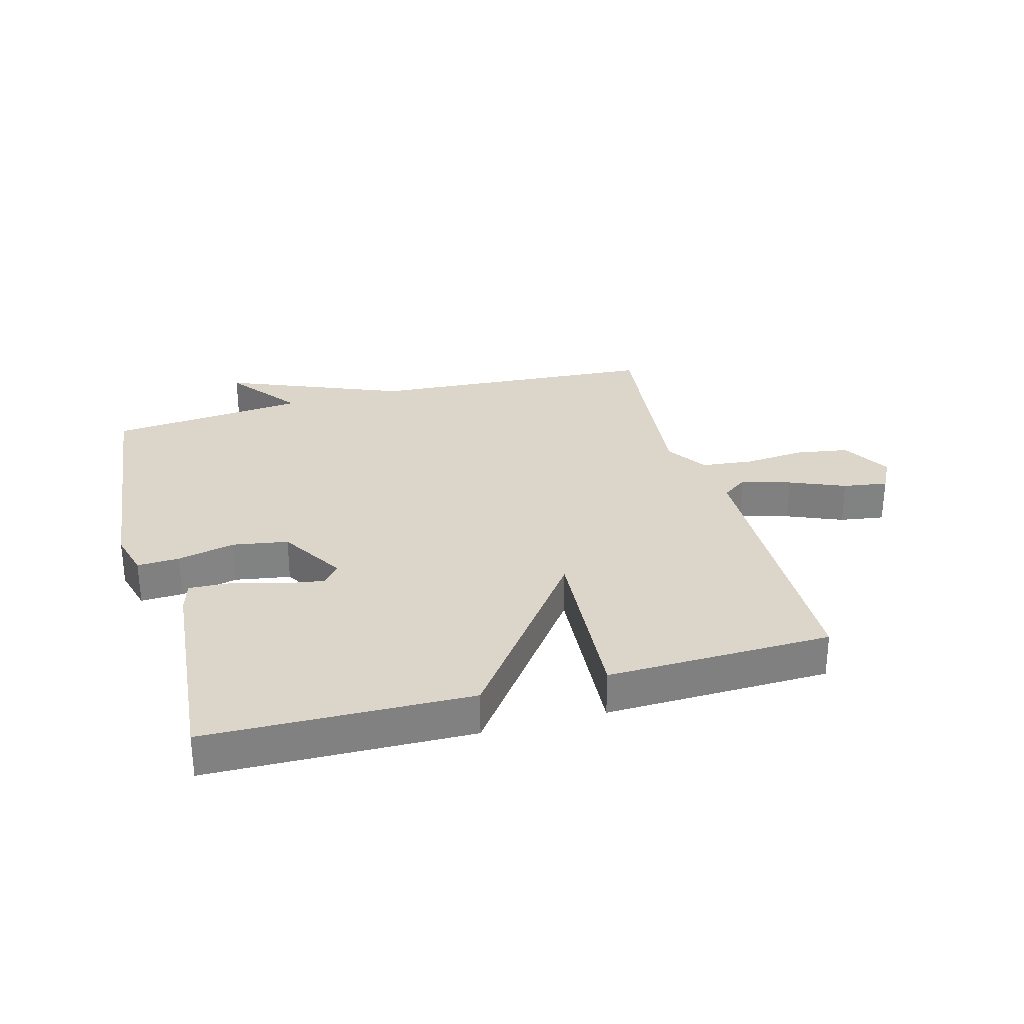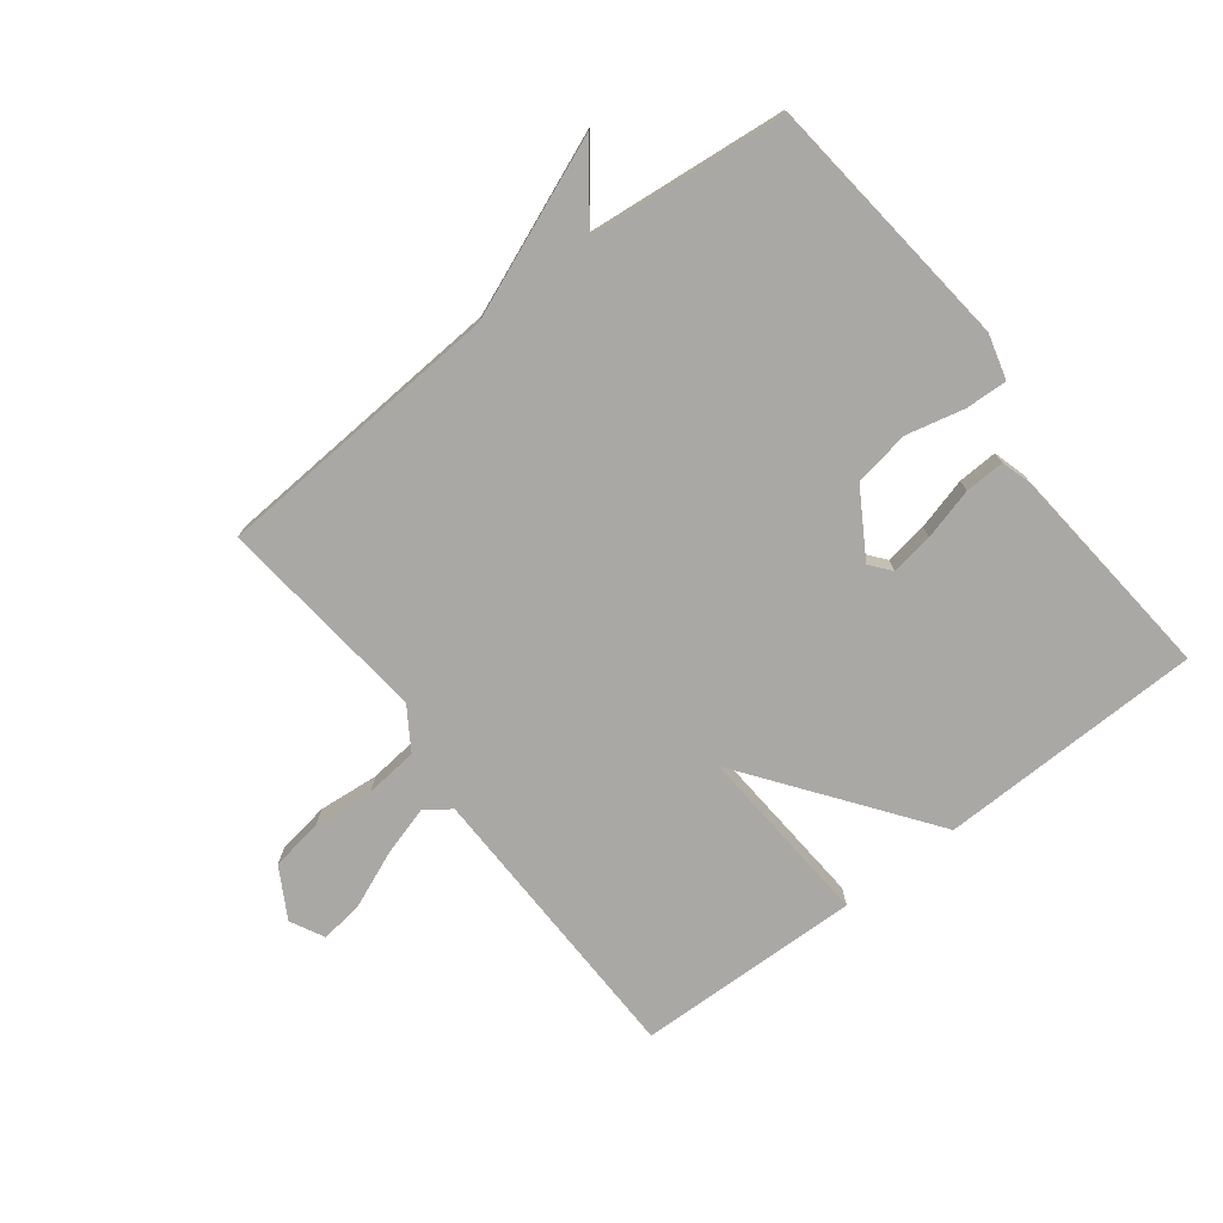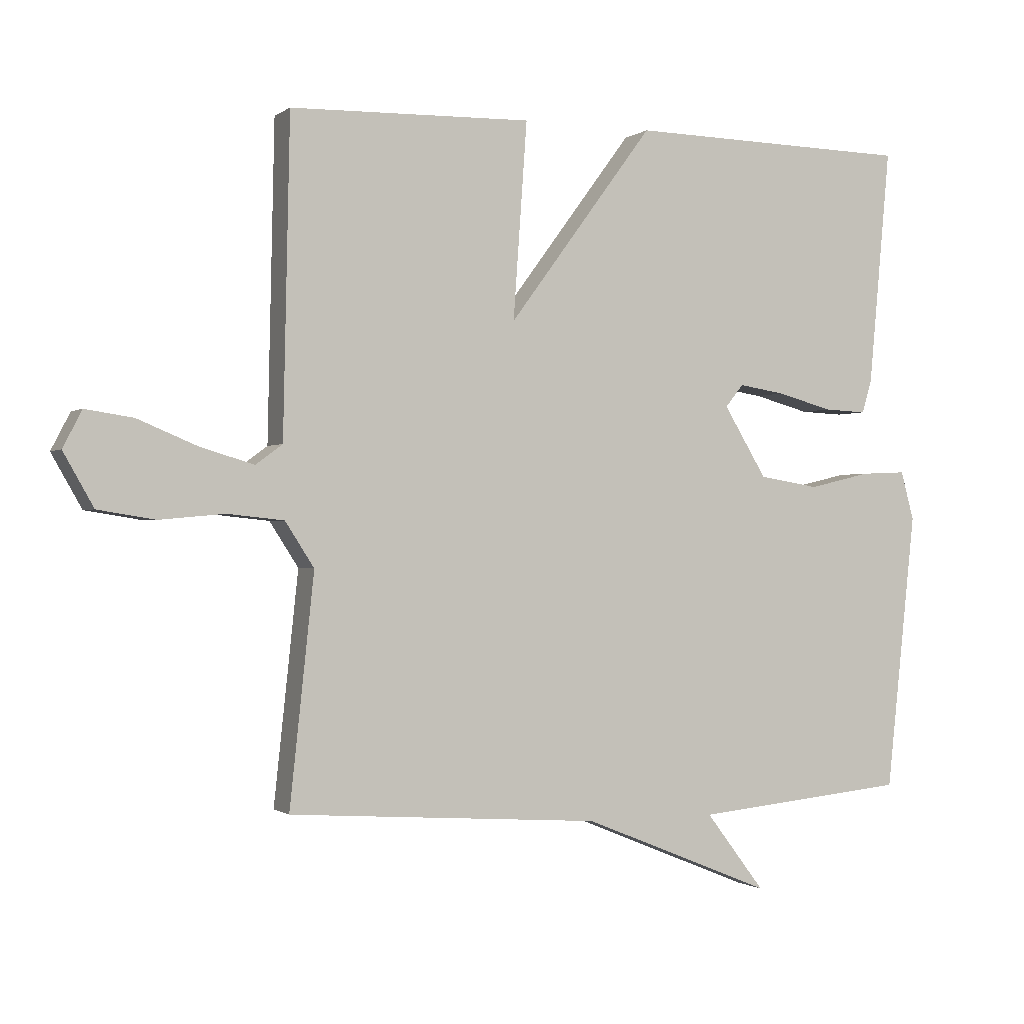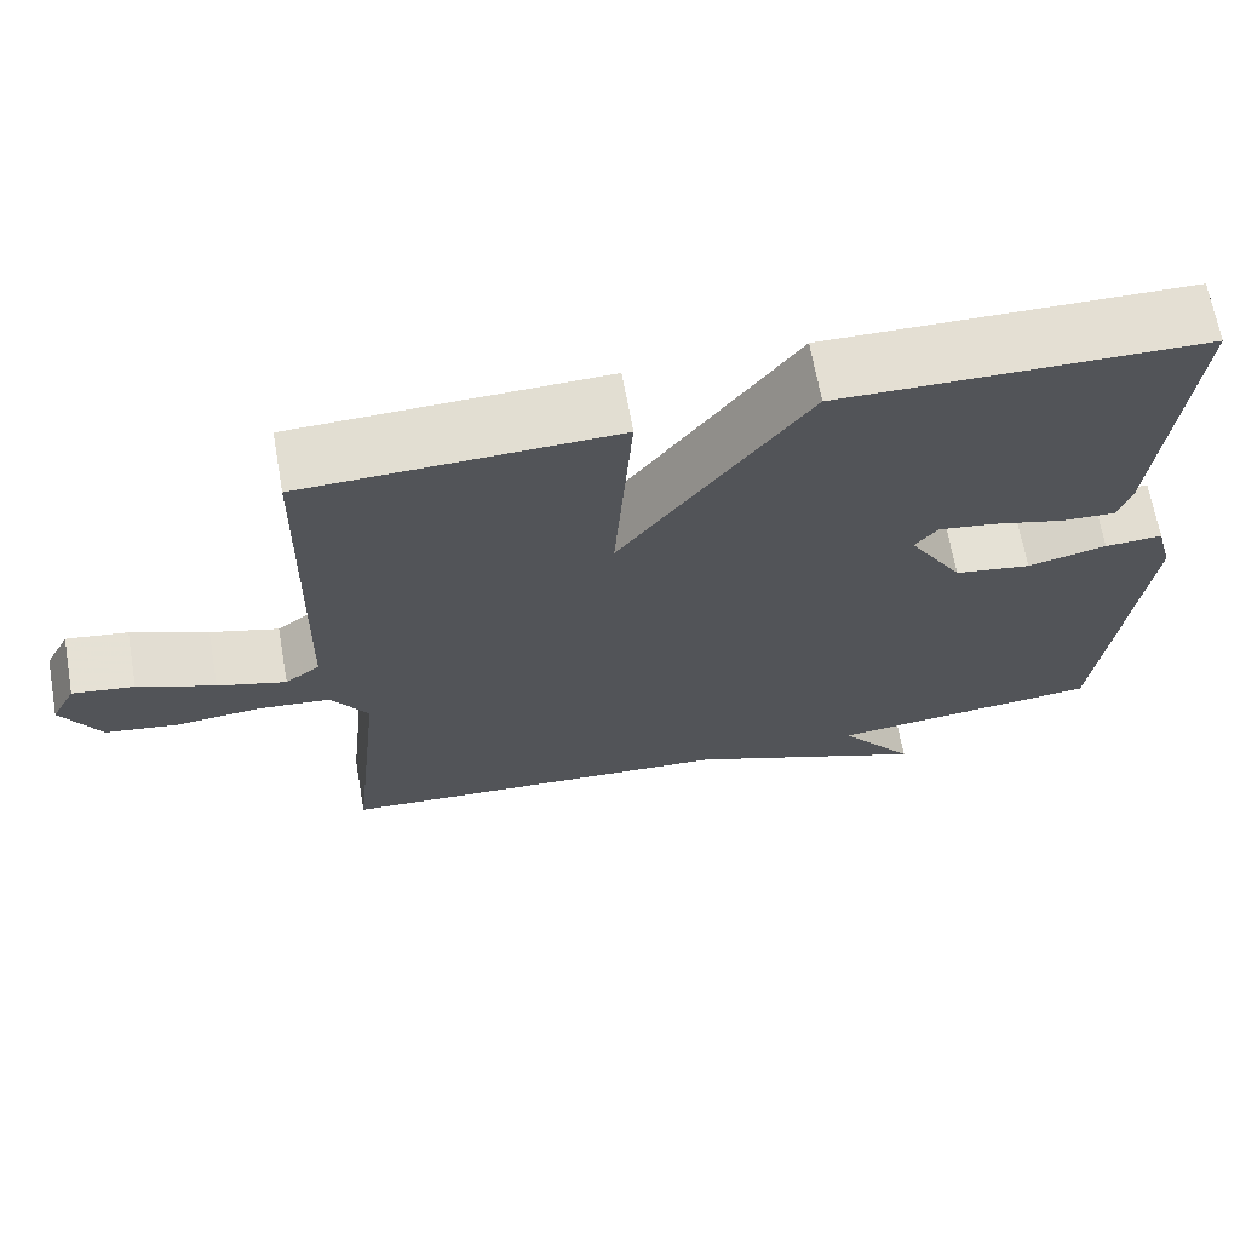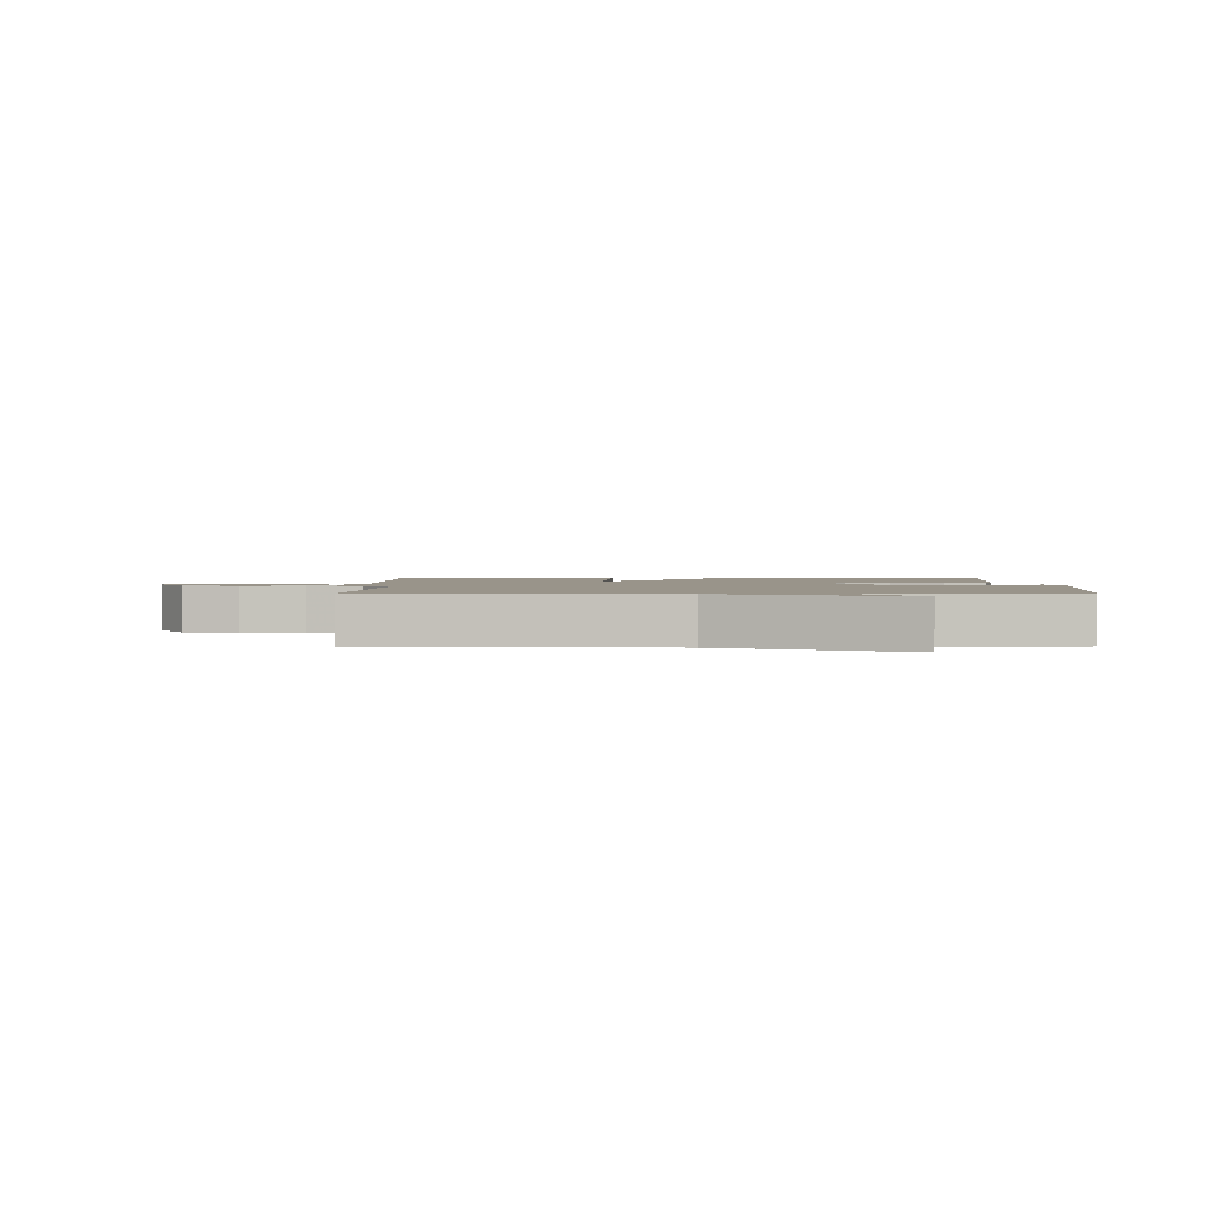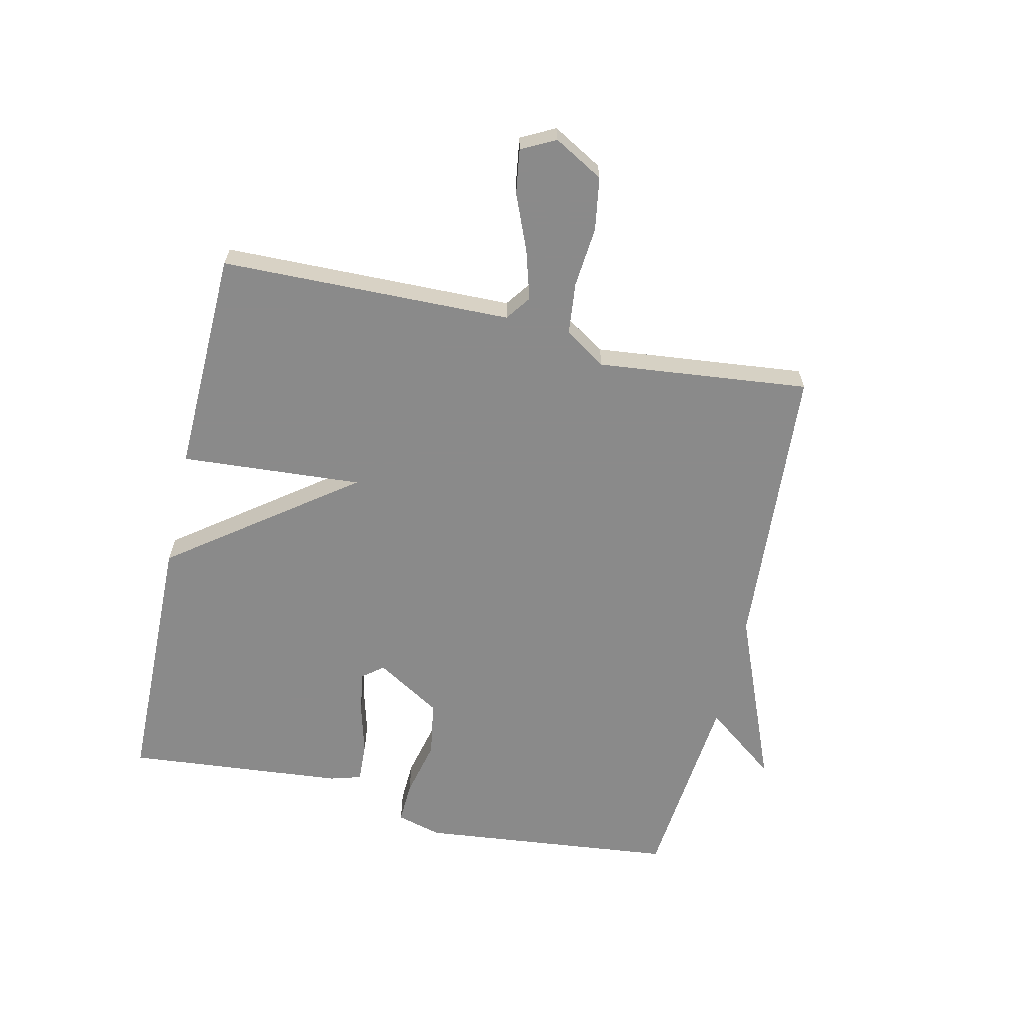
<metadata>
{"format":"obj","ext":"obj","renderer":"f3d","projection":"perspective","resolution":1024,"background":"white","views":[{"elev":29.8,"azim":-15.3,"up":"+Y"},{"elev":-75.1,"azim":-142.5,"up":"+Y"},{"elev":-0.8,"azim":155.9,"up":"+Z"},{"elev":67.1,"azim":169.8,"up":"+Z"},{"elev":1.9,"azim":179.9,"up":"+Y"},{"elev":-63.6,"azim":77.2,"up":"+Y"}]}
</metadata>
<code>
v -0.5 0.07 0.5
v -0.068 0.07 0.509
v 0.153 0.07 0.211
v 0.132 0.07 0.509
v 0.5 0.07 0.5
v 0.51 0.07 0.023
v 0.551 0.07 -0.007
v 0.632 0.07 0.017
v 0.723 0.07 0.055
v 0.796 0.07 0.066
v 0.825 0.07 0.01
v 0.779 0.07 -0.071
v 0.692 0.07 -0.085
v 0.593 0.07 -0.076
v 0.507 0.07 -0.085
v 0.463 0.07 -0.153
v 0.5 0.07 -0.5
v 0.025 0.07 -0.532
v -0.265 0.07 -0.65
v -0.175 0.07 -0.532
v -0.5 0.07 -0.5
v -0.545 0.07 -0.078
v -0.525 0.07 -0.004
v -0.456 0.07 -0.007
v -0.362 0.07 -0.029
v -0.271 0.07 -0.014
v -0.206 0.07 0.093
v -0.233 0.07 0.127
v -0.303 0.07 0.116
v -0.387 0.07 0.093
v -0.452 0.07 0.09
v -0.467 0.07 0.141
v -0.5 0 0.5
v -0.068 0 0.509
v 0.153 0 0.211
v 0.132 0 0.509
v 0.5 0 0.5
v 0.51 0 0.023
v 0.551 0 -0.007
v 0.632 0 0.017
v 0.723 0 0.055
v 0.796 0 0.066
v 0.825 0 0.01
v 0.779 0 -0.071
v 0.692 0 -0.085
v 0.593 0 -0.076
v 0.507 0 -0.085
v 0.463 0 -0.153
v 0.5 0 -0.5
v 0.025 0 -0.532
v -0.265 0 -0.65
v -0.175 0 -0.532
v -0.5 0 -0.5
v -0.545 0 -0.078
v -0.525 0 -0.004
v -0.456 0 -0.007
v -0.362 0 -0.029
v -0.271 0 -0.014
v -0.206 0 0.093
v -0.233 0 0.127
v -0.303 0 0.116
v -0.387 0 0.093
v -0.452 0 0.09
v -0.467 0 0.141
f 32 1 2
f 31 32 2
f 30 31 2
f 29 30 2
f 28 29 2 3
f 27 28 3
f 26 27 3
f 23 24 25
f 22 23 25
f 21 22 25
f 20 21 25
f 20 25 26
f 18 19 20
f 20 26 3
f 18 20 3
f 17 18 3
f 16 17 3
f 12 13 14
f 11 12 14
f 10 11 14
f 9 10 14
f 8 9 14
f 7 8 14 15
f 15 16 3
f 7 15 3
f 6 7 3
f 3 4 5 6
f 34 33 64
f 34 64 63
f 34 63 62
f 34 62 61
f 35 34 61 60
f 35 60 59
f 35 59 58
f 57 56 55
f 57 55 54
f 57 54 53
f 57 53 52
f 58 57 52
f 52 51 50
f 35 58 52
f 35 52 50
f 35 50 49
f 35 49 48
f 46 45 44
f 46 44 43
f 46 43 42
f 46 42 41
f 46 41 40
f 47 46 40 39
f 35 48 47
f 35 47 39
f 35 39 38
f 38 37 36 35
f 1 33 34 2
f 2 34 35 3
f 3 35 36 4
f 4 36 37 5
f 5 37 38 6
f 6 38 39 7
f 7 39 40 8
f 8 40 41 9
f 9 41 42 10
f 10 42 43 11
f 11 43 44 12
f 12 44 45 13
f 13 45 46 14
f 14 46 47 15
f 15 47 48 16
f 16 48 49 17
f 17 49 50 18
f 18 50 51 19
f 19 51 52 20
f 20 52 53 21
f 21 53 54 22
f 22 54 55 23
f 23 55 56 24
f 24 56 57 25
f 25 57 58 26
f 26 58 59 27
f 27 59 60 28
f 28 60 61 29
f 29 61 62 30
f 30 62 63 31
f 31 63 64 32
f 32 64 33 1

</code>
